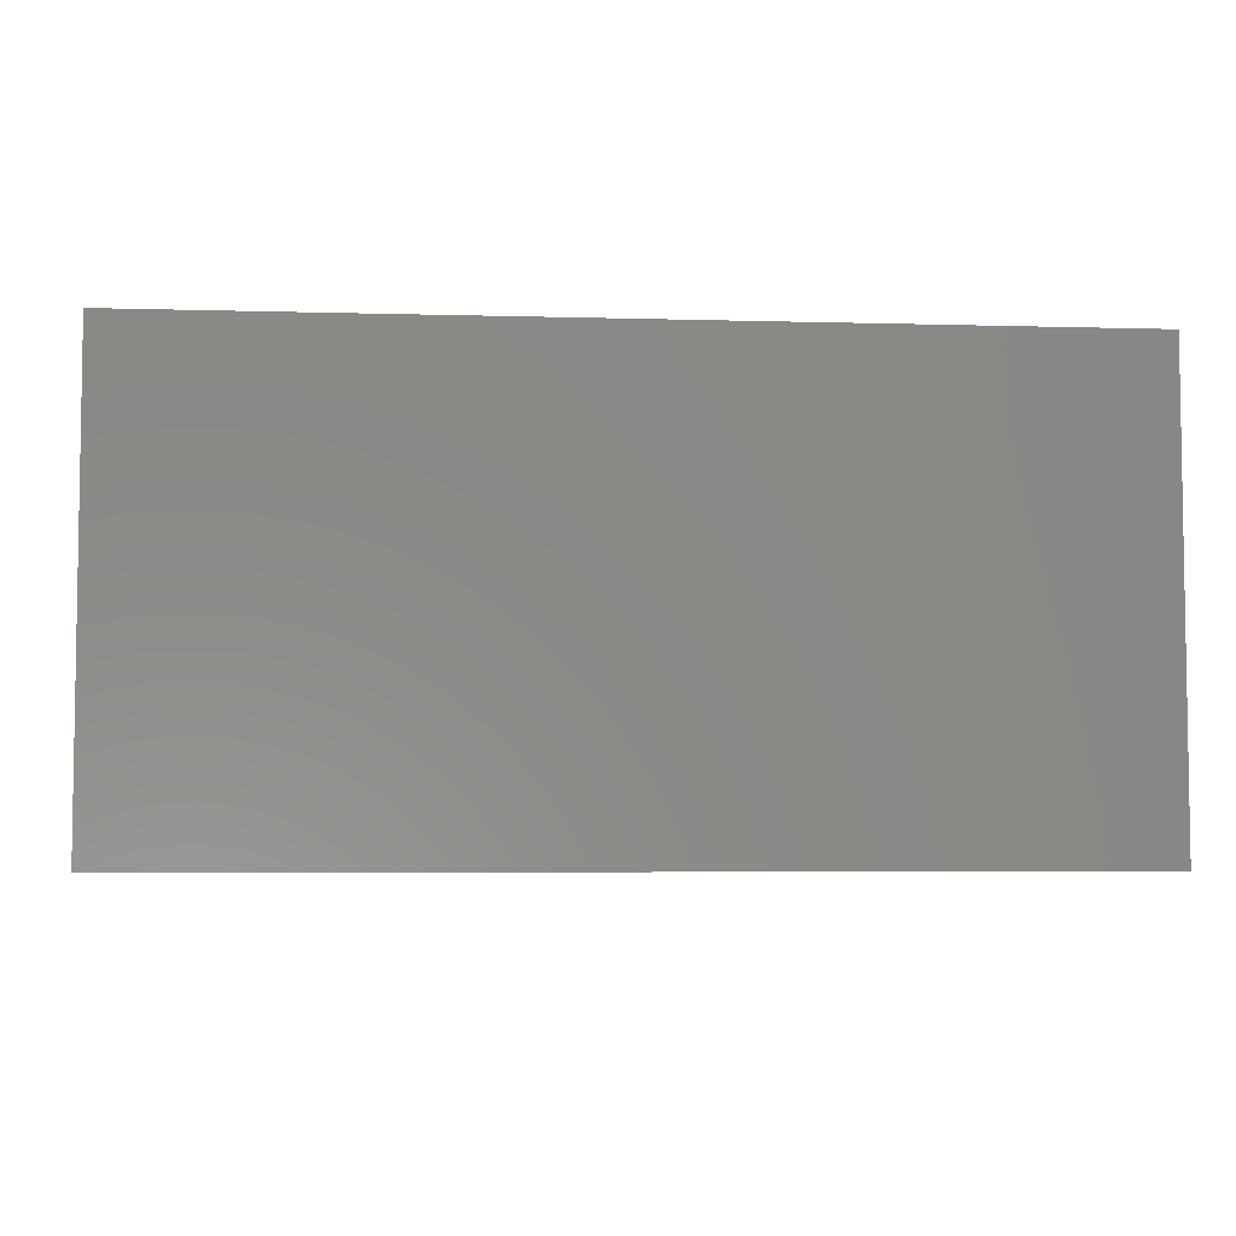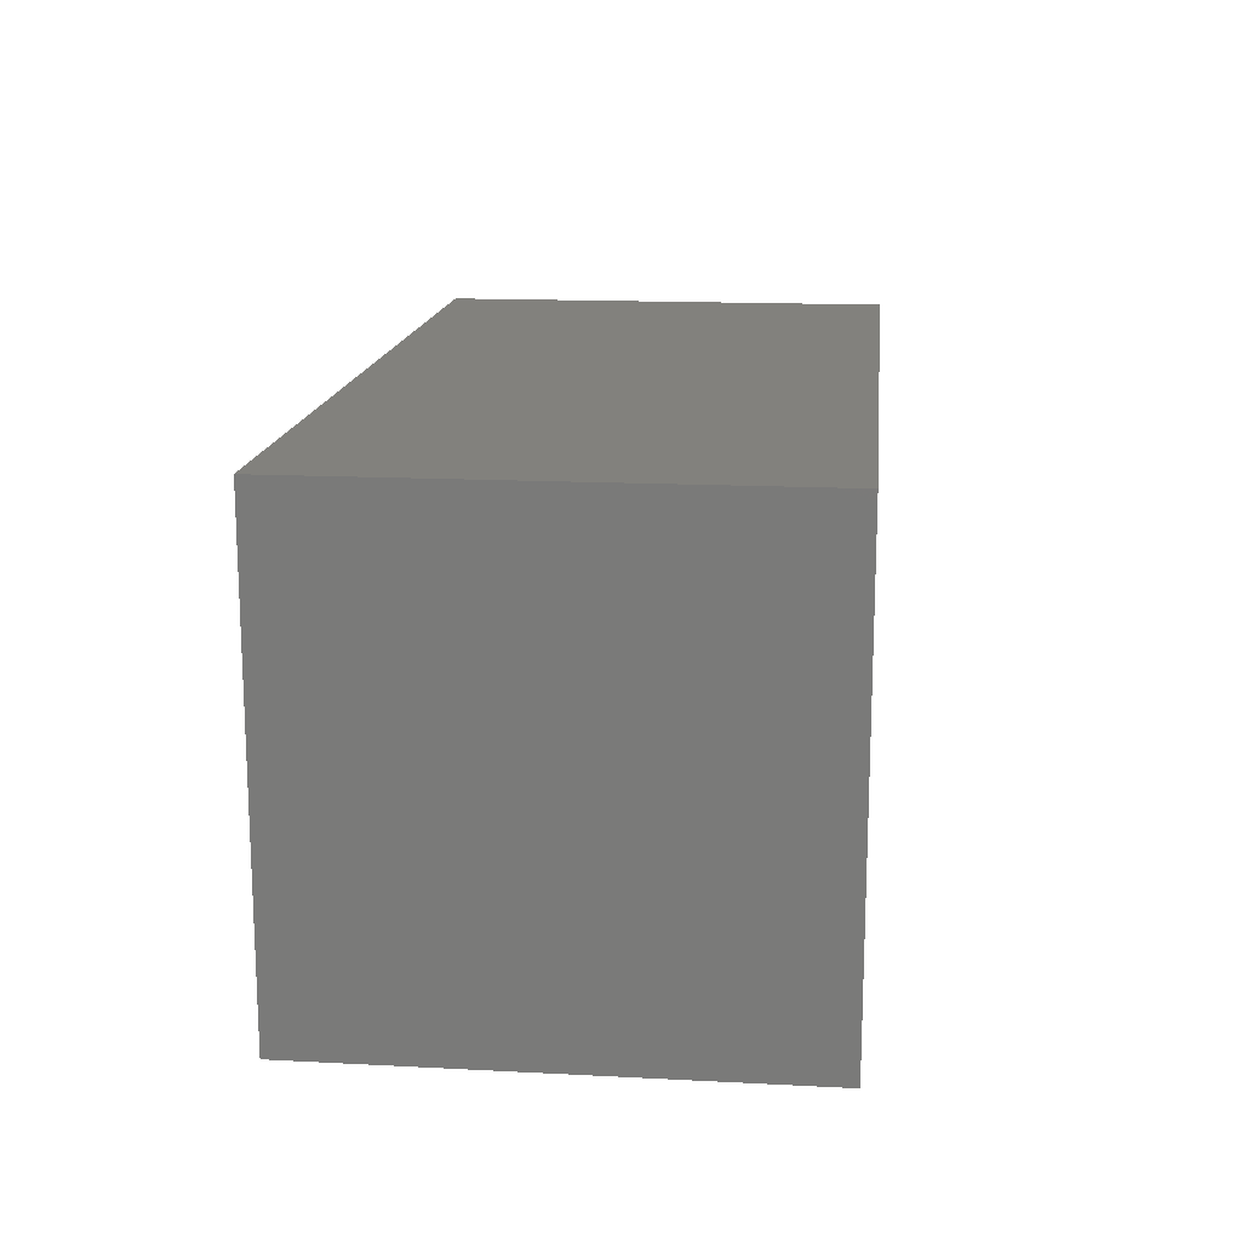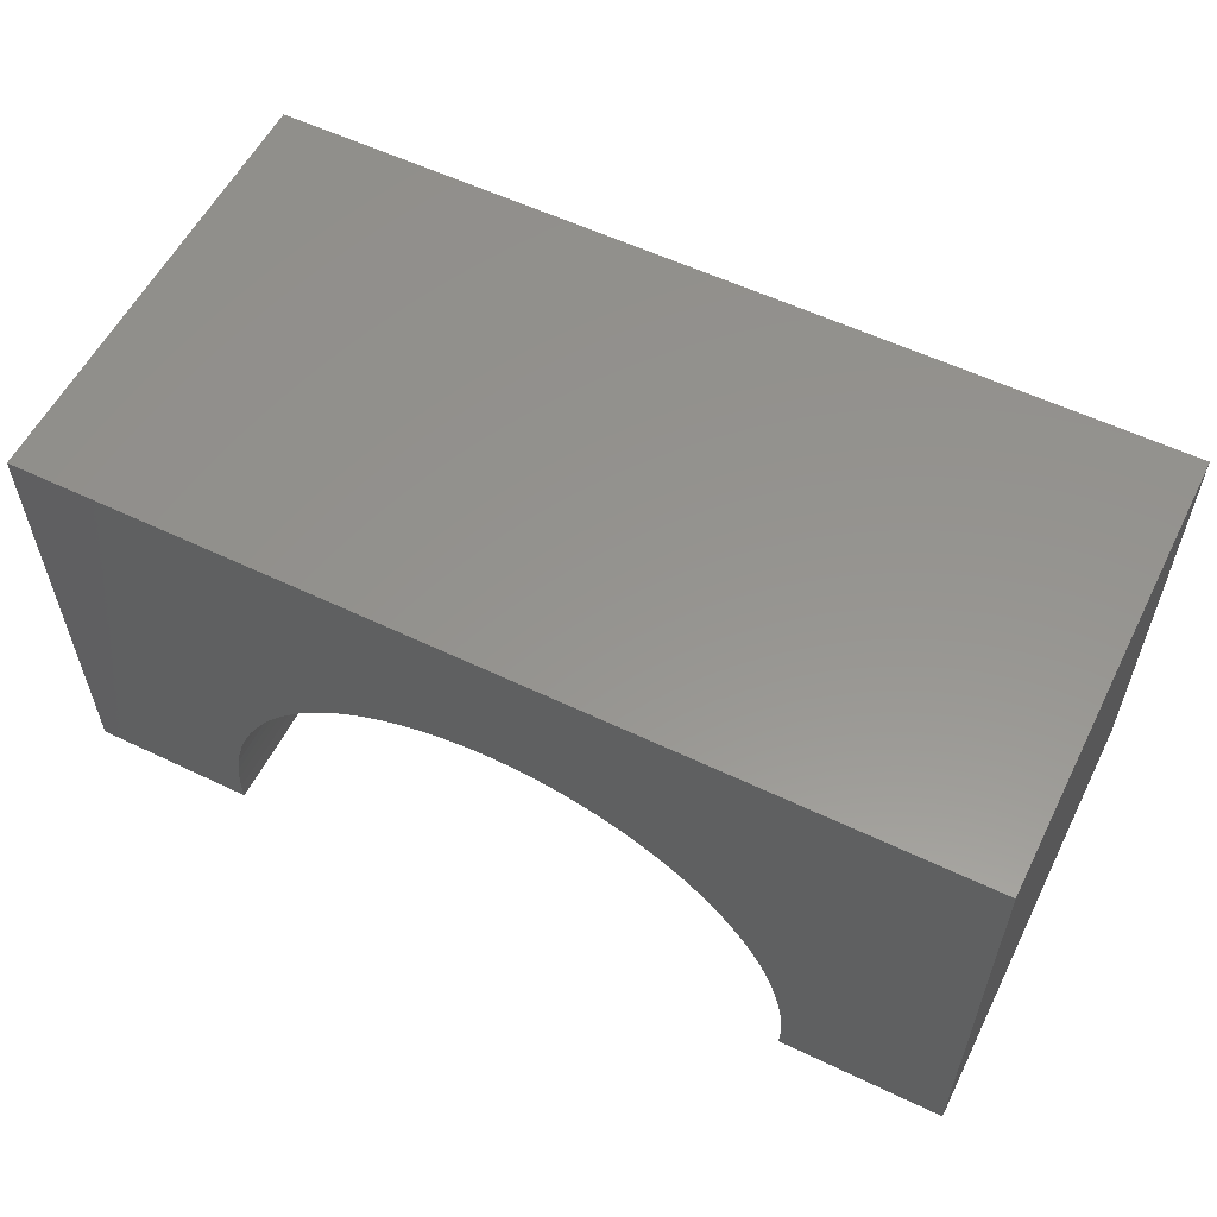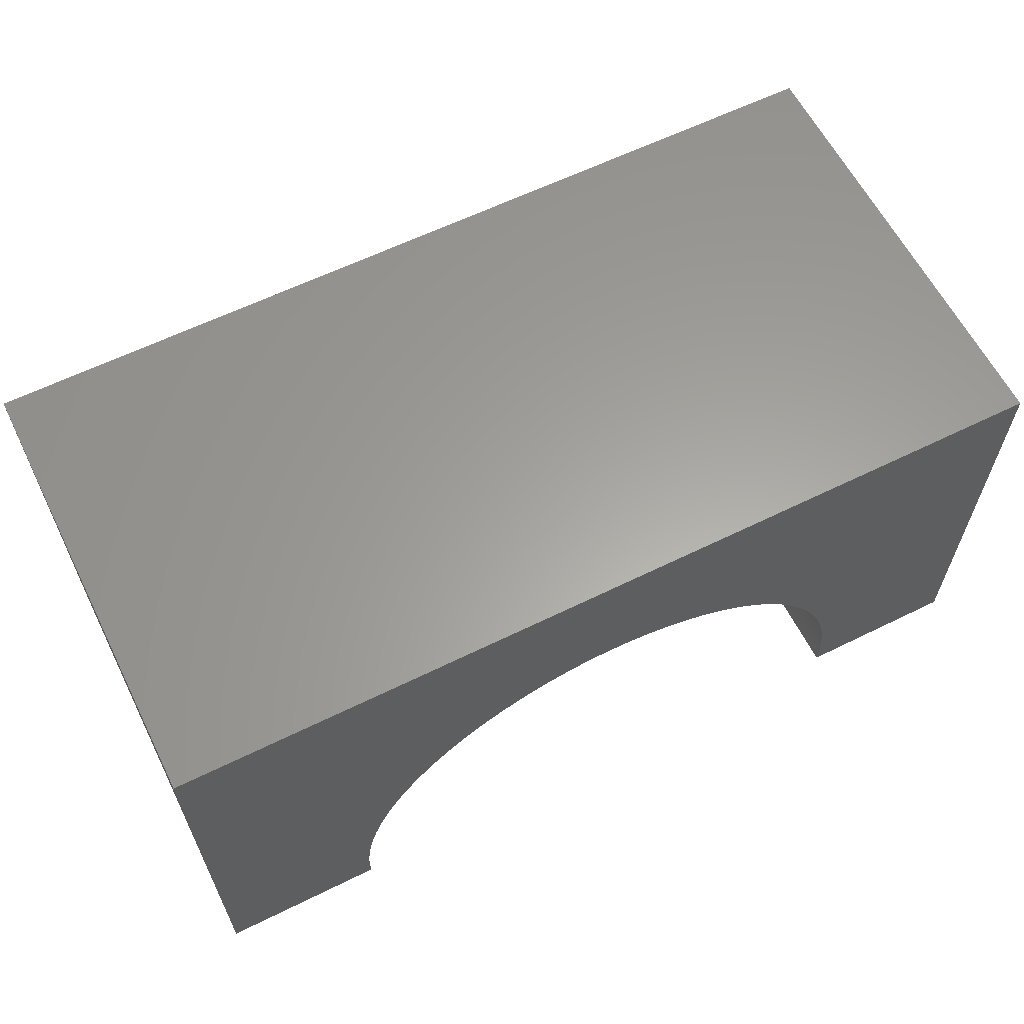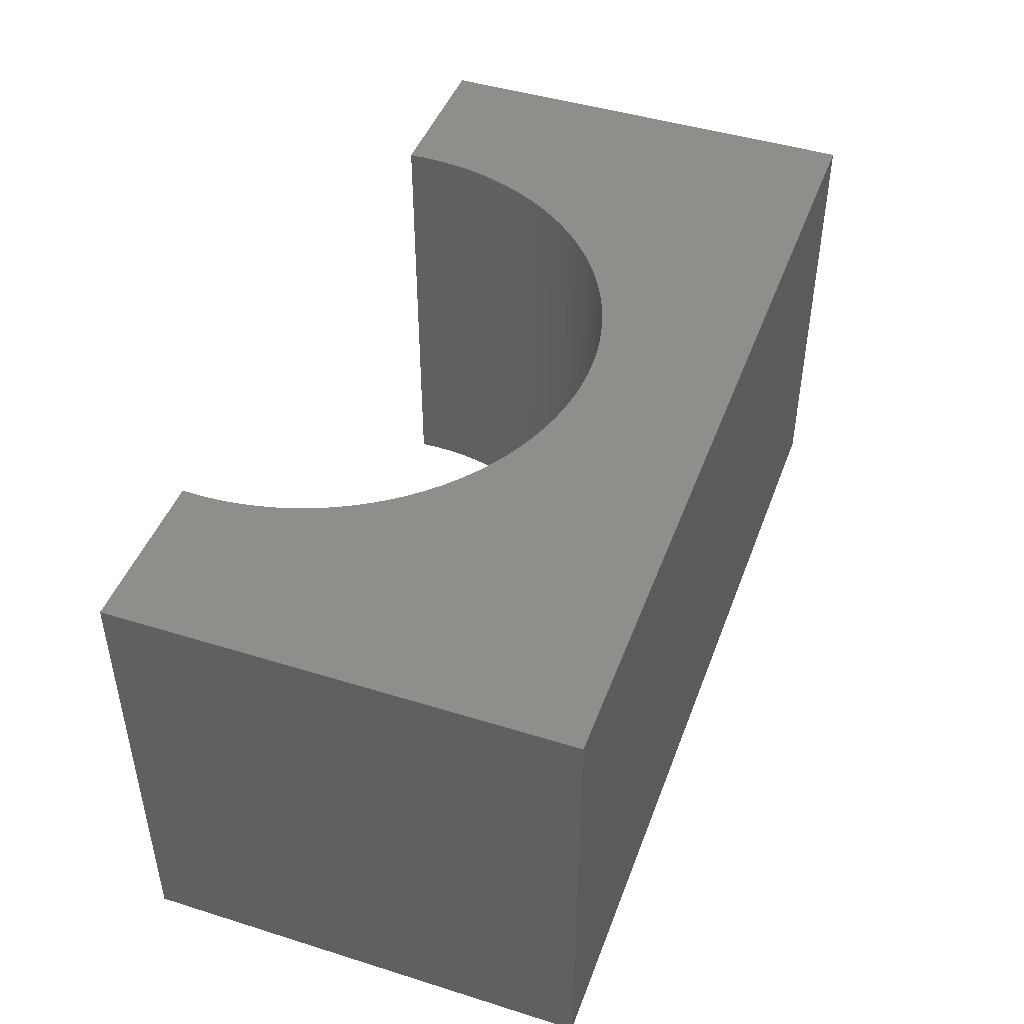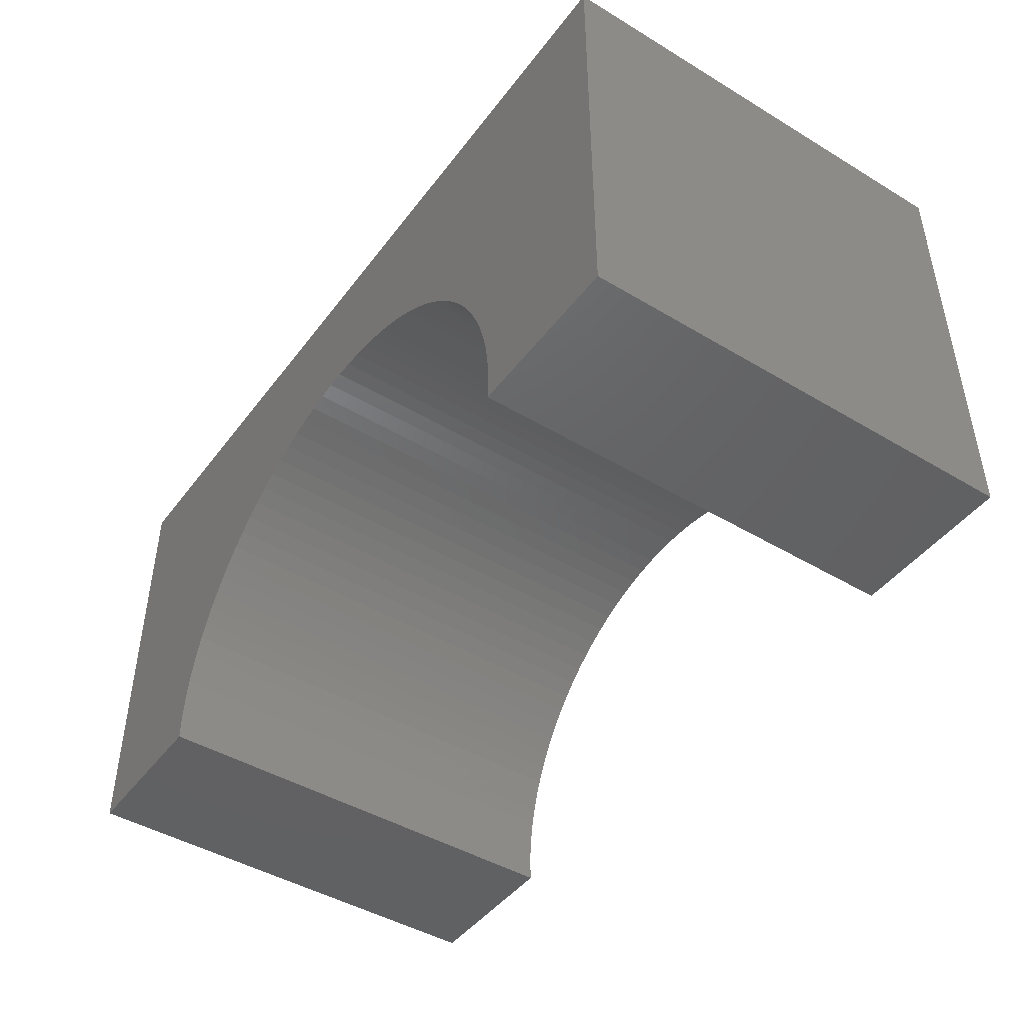
<metadata>
{"format":"stl","ext":"stl","renderer":"f3d","projection":"perspective","resolution":1024,"background":"white","views":[{"elev":-5.3,"azim":-5.1,"up":"+Y"},{"elev":15.6,"azim":96.1,"up":"+Z"},{"elev":57.1,"azim":26.5,"up":"+Z"},{"elev":61.5,"azim":153.4,"up":"+Z"},{"elev":45.3,"azim":-70.2,"up":"+Y"},{"elev":-45.3,"azim":55.3,"up":"+Z"}]}
</metadata>
<code>
# stl→obj: 114 verts, 224 faces
v 5 -2.5 2.5
v 5 2.5 -2.5
v 5 2.5 2.5
v 5 -2.5 -2.5
v -5 2.5 2.5
v -5 -2.5 2.5
v 3.194 -2.5 -2.5
v 3.194 2.5 -2.5
v -5 -2.5 -2.5
v -3.194 2.5 -2.5
v -3.194 -2.5 -2.5
v -5 2.5 -2.5
v 0 2.5 0.9
v 0.2009 2.5 0.8937
v 0.4011 2.5 0.8748
v 0.5996 2.5 0.8433
v 0.7958 2.5 0.7995
v 0.9889 2.5 0.7434
v 1.178 2.5 0.6753
v 1.362 2.5 0.5954
v 1.542 2.5 0.5042
v 1.715 2.5 0.4018
v 1.881 2.5 0.2889
v 2.04 2.5 0.1656
v 2.191 2.5 0.0327
v 2.333 2.5 -0.1094
v 2.466 2.5 -0.2602
v 2.589 2.5 -0.4191
v 2.702 2.5 -0.5854
v 2.804 2.5 -0.7584
v 2.895 2.5 -0.9375
v 2.975 2.5 -1.122
v 3.043 2.5 -1.311
v 3.099 2.5 -1.504
v 3.143 2.5 -1.7
v 3.175 2.5 -1.899
v 3.194 2.5 -2.099
v 3.2 2.5 -2.3
v -0.2009 2.5 0.8937
v -0.4011 2.5 0.8748
v -0.5996 2.5 0.8433
v -0.7958 2.5 0.7995
v -0.9889 2.5 0.7434
v -1.178 2.5 0.6753
v -1.362 2.5 0.5954
v -1.542 2.5 0.5042
v -1.715 2.5 0.4018
v -1.881 2.5 0.2889
v -2.04 2.5 0.1656
v -2.191 2.5 0.0327
v -2.333 2.5 -0.1094
v -2.466 2.5 -0.2602
v -2.589 2.5 -0.4191
v -2.702 2.5 -0.5854
v -2.804 2.5 -0.7584
v -2.895 2.5 -0.9375
v -2.975 2.5 -1.122
v -3.043 2.5 -1.311
v -3.099 2.5 -1.504
v -3.143 2.5 -1.7
v -3.175 2.5 -1.899
v -3.194 2.5 -2.099
v -3.2 2.5 -2.3
v 0 -2.5 0.9
v -0.2009 -2.5 0.8937
v -0.4011 -2.5 0.8748
v -0.5996 -2.5 0.8433
v -0.7958 -2.5 0.7995
v -0.9889 -2.5 0.7434
v -1.178 -2.5 0.6753
v -1.362 -2.5 0.5954
v -1.542 -2.5 0.5042
v -1.715 -2.5 0.4018
v -1.881 -2.5 0.2889
v -2.04 -2.5 0.1656
v -2.191 -2.5 0.0327
v -2.333 -2.5 -0.1094
v -2.466 -2.5 -0.2602
v -2.589 -2.5 -0.4191
v -2.702 -2.5 -0.5854
v -2.804 -2.5 -0.7584
v -2.895 -2.5 -0.9375
v -2.975 -2.5 -1.122
v -3.043 -2.5 -1.311
v -3.099 -2.5 -1.504
v -3.143 -2.5 -1.7
v -3.175 -2.5 -1.899
v -3.194 -2.5 -2.099
v -3.2 -2.5 -2.3
v 0.2009 -2.5 0.8937
v 0.4011 -2.5 0.8748
v 0.5996 -2.5 0.8433
v 0.7958 -2.5 0.7995
v 0.9889 -2.5 0.7434
v 1.178 -2.5 0.6753
v 1.362 -2.5 0.5954
v 1.542 -2.5 0.5042
v 1.715 -2.5 0.4018
v 1.881 -2.5 0.2889
v 2.04 -2.5 0.1656
v 2.191 -2.5 0.0327
v 2.333 -2.5 -0.1094
v 2.466 -2.5 -0.2602
v 2.589 -2.5 -0.4191
v 2.702 -2.5 -0.5854
v 2.804 -2.5 -0.7584
v 2.895 -2.5 -0.9375
v 2.975 -2.5 -1.122
v 3.043 -2.5 -1.311
v 3.099 -2.5 -1.504
v 3.143 -2.5 -1.7
v 3.175 -2.5 -1.899
v 3.194 -2.5 -2.099
v 3.2 -2.5 -2.3
f 1 2 3
f 2 1 4
f 5 1 3
f 1 5 6
f 7 2 4
f 2 7 8
f 9 10 11
f 10 9 12
f 9 5 12
f 5 9 6
f 3 13 5
f 3 14 13
f 3 15 14
f 3 16 15
f 3 17 16
f 3 18 17
f 3 19 18
f 3 20 19
f 3 21 20
f 3 22 21
f 3 23 22
f 3 24 23
f 3 25 24
f 3 26 25
f 3 27 26
f 3 28 27
f 3 29 28
f 3 30 29
f 3 31 30
f 2 31 3
f 31 2 32
f 32 2 33
f 33 2 34
f 34 2 35
f 35 2 36
f 36 2 37
f 37 2 38
f 38 2 8
f 39 5 13
f 40 5 39
f 41 5 40
f 42 5 41
f 43 5 42
f 44 5 43
f 45 5 44
f 46 5 45
f 47 5 46
f 48 5 47
f 49 5 48
f 50 5 49
f 51 5 50
f 52 5 51
f 53 5 52
f 54 5 53
f 55 5 54
f 56 5 55
f 12 56 57
f 12 57 58
f 12 58 59
f 12 59 60
f 12 60 61
f 12 61 62
f 12 62 63
f 12 63 10
f 56 12 5
f 6 64 1
f 6 65 64
f 6 66 65
f 6 67 66
f 6 68 67
f 6 69 68
f 6 70 69
f 6 71 70
f 6 72 71
f 6 73 72
f 6 74 73
f 6 75 74
f 6 76 75
f 6 77 76
f 6 78 77
f 6 79 78
f 6 80 79
f 6 81 80
f 6 82 81
f 9 82 6
f 82 9 83
f 83 9 84
f 84 9 85
f 85 9 86
f 86 9 87
f 87 9 88
f 88 9 89
f 89 9 11
f 90 1 64
f 91 1 90
f 92 1 91
f 93 1 92
f 94 1 93
f 95 1 94
f 96 1 95
f 97 1 96
f 98 1 97
f 99 1 98
f 100 1 99
f 101 1 100
f 102 1 101
f 103 1 102
f 104 1 103
f 105 1 104
f 106 1 105
f 107 1 106
f 4 107 108
f 4 108 109
f 4 109 110
f 4 110 111
f 4 111 112
f 4 112 113
f 4 113 114
f 4 114 7
f 107 4 1
f 113 36 37
f 36 113 112
f 114 37 38
f 37 114 113
f 93 18 94
f 18 93 17
f 109 32 33
f 32 109 108
f 108 31 32
f 31 108 107
f 104 27 28
f 27 104 103
f 86 61 60
f 61 86 87
f 69 42 68
f 42 69 43
f 97 22 98
f 22 97 21
f 99 24 100
f 24 99 23
f 91 16 92
f 16 91 15
f 105 28 29
f 28 105 104
f 67 40 66
f 40 67 41
f 112 35 36
f 35 112 111
f 103 26 27
f 26 103 102
f 78 53 52
f 53 78 79
f 85 60 59
f 60 85 86
f 68 41 67
f 41 68 42
f 98 23 99
f 23 98 22
f 106 29 30
f 29 106 105
f 96 21 97
f 21 96 20
f 80 55 54
f 55 80 81
f 111 34 35
f 34 111 110
f 72 45 71
f 45 72 46
f 81 56 55
f 56 81 82
f 79 54 53
f 54 79 80
f 83 58 57
f 58 83 84
f 100 25 101
f 25 100 24
f 110 33 34
f 33 110 109
f 70 43 69
f 43 70 44
f 107 30 31
f 30 107 106
f 77 50 76
f 50 77 51
f 73 46 72
f 46 73 47
f 65 13 64
f 13 65 39
f 71 44 70
f 44 71 45
f 74 47 73
f 47 74 48
f 84 59 58
f 59 84 85
f 82 57 56
f 57 82 83
f 89 10 63
f 10 89 11
f 76 49 75
f 49 76 50
f 95 20 96
f 20 95 19
f 101 26 102
f 26 101 25
f 64 14 90
f 14 64 13
f 66 39 65
f 39 66 40
f 75 48 74
f 48 75 49
f 77 52 51
f 52 77 78
f 90 15 91
f 15 90 14
f 94 19 95
f 19 94 18
f 7 38 8
f 38 7 114
f 87 62 61
f 62 87 88
f 88 63 62
f 63 88 89
f 92 17 93
f 17 92 16

</code>
